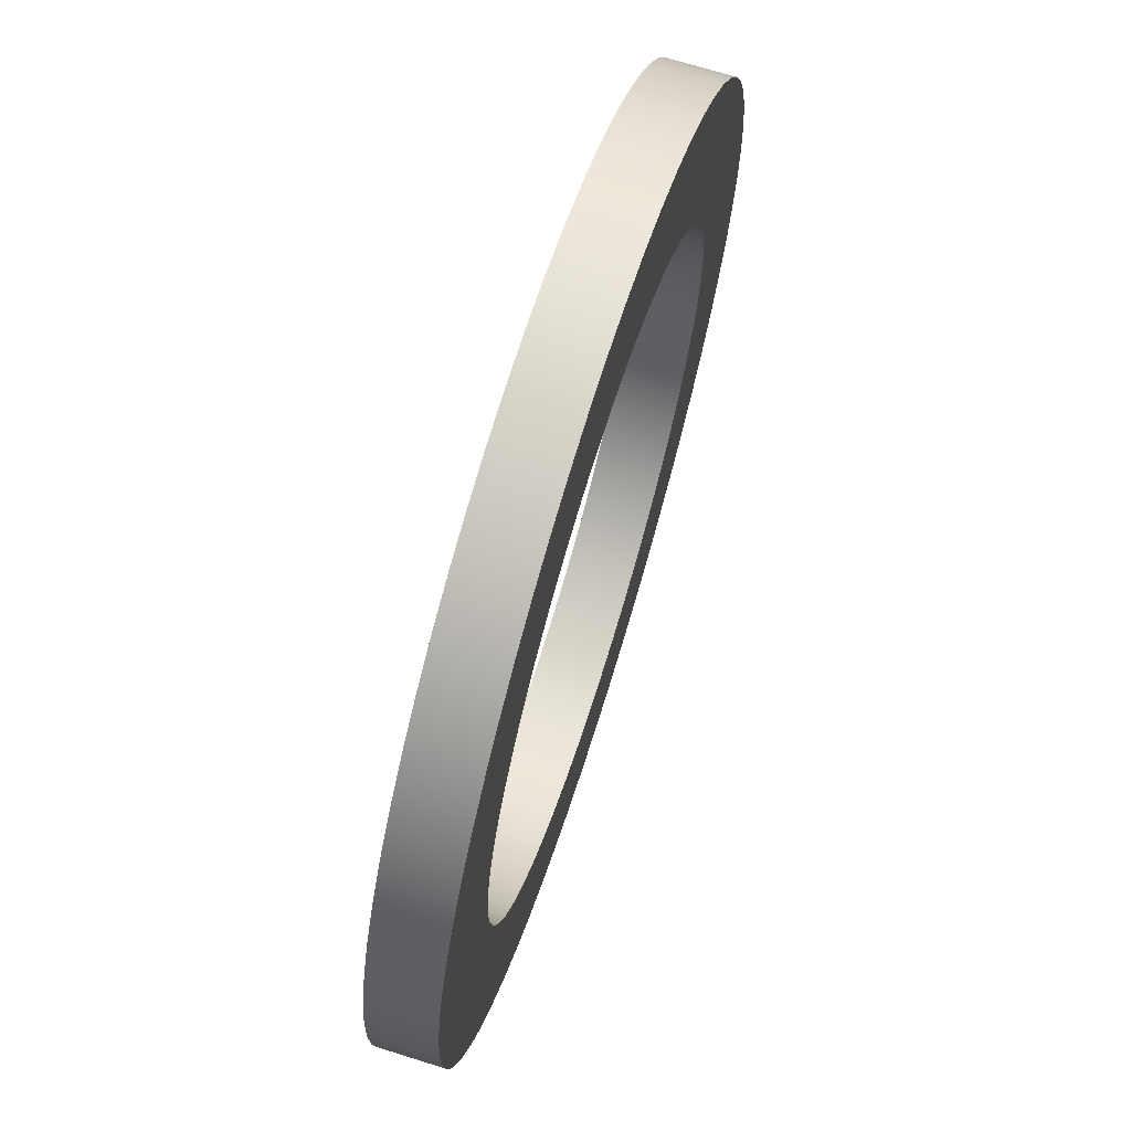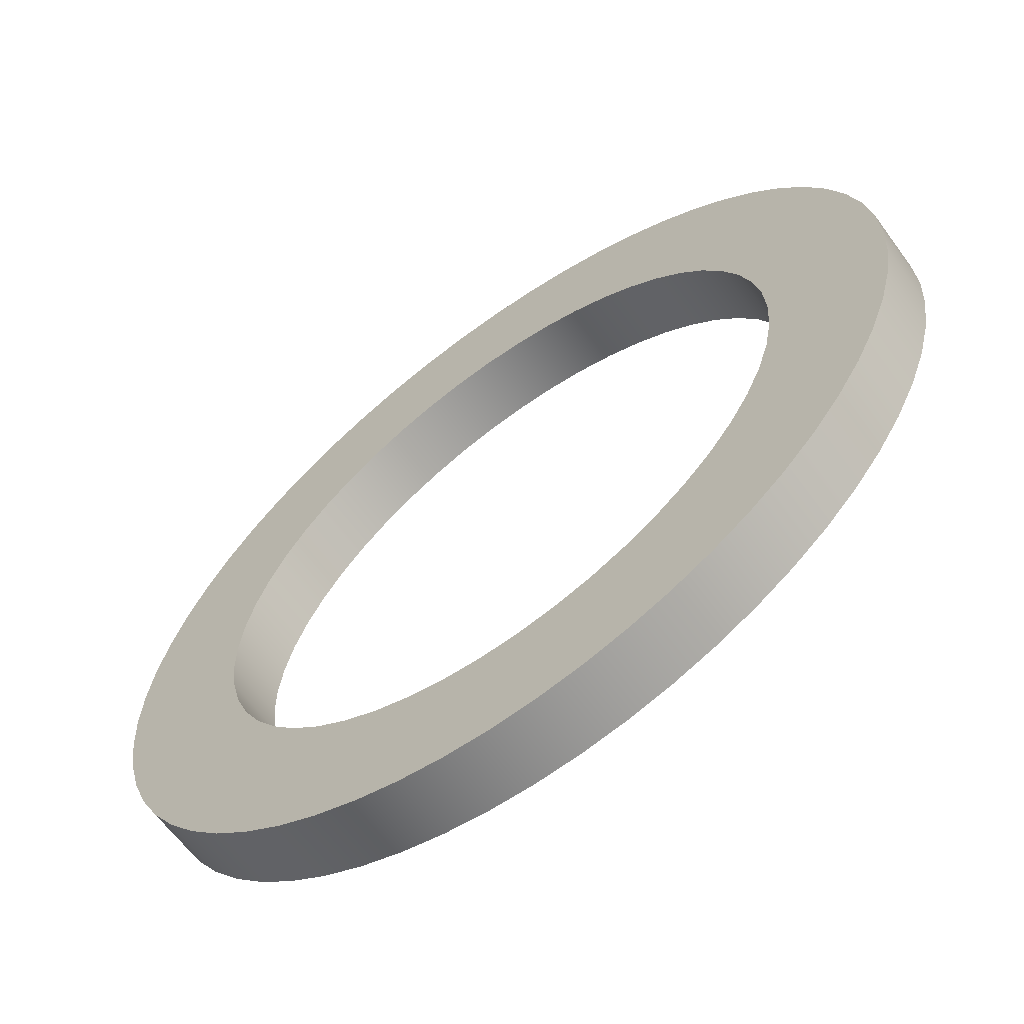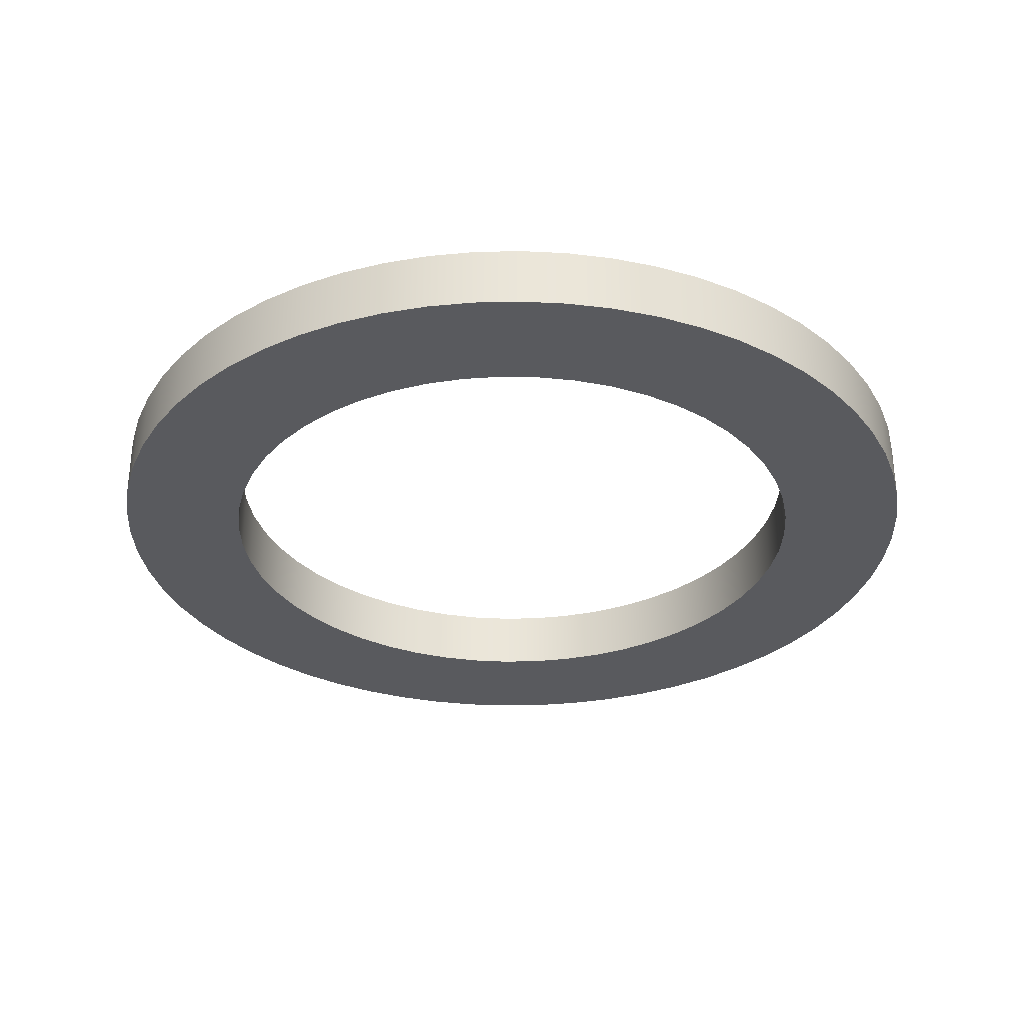
<metadata>
{"format":"obj","ext":"obj","renderer":"f3d","projection":"perspective","resolution":1024,"background":"white","views":[{"elev":68.9,"azim":-72.6,"up":"+Z"},{"elev":-63.5,"azim":-143.8,"up":"+Z"},{"elev":-31.8,"azim":10.9,"up":"+Y"}]}
</metadata>
<code>
v -0.35 0.05 4.286e-17
v -0.3481 0.05 -0.03658
v -0.3424 0.05 -0.07277
v -0.3329 0.05 -0.1082
v -0.3197 0.05 -0.1424
v -0.3031 0.05 -0.175
v -0.2832 0.05 -0.2057
v -0.2601 0.05 -0.2342
v -0.2342 0.05 -0.2601
v -0.2057 0.05 -0.2832
v -0.175 0.05 -0.3031
v -0.1424 0.05 -0.3197
v -0.1082 0.05 -0.3329
v -0.07277 0.05 -0.3424
v -0.03658 0.05 -0.3481
v 2.143e-17 0.05 -0.35
v 0.03658 0.05 -0.3481
v 0.07277 0.05 -0.3424
v 0.1082 0.05 -0.3329
v 0.1424 0.05 -0.3197
v 0.175 0.05 -0.3031
v 0.2057 0.05 -0.2832
v 0.2342 0.05 -0.2601
v 0.2601 0.05 -0.2342
v 0.2832 0.05 -0.2057
v 0.3031 0.05 -0.175
v 0.3197 0.05 -0.1424
v 0.3329 0.05 -0.1082
v 0.3424 0.05 -0.07277
v 0.3481 0.05 -0.03658
v 0.35 0.05 0
v 0.3481 0.05 0.03658
v 0.3424 0.05 0.07277
v 0.3329 0.05 0.1082
v 0.3197 0.05 0.1424
v 0.3031 0.05 0.175
v 0.2832 0.05 0.2057
v 0.2601 0.05 0.2342
v 0.2342 0.05 0.2601
v 0.2057 0.05 0.2832
v 0.175 0.05 0.3031
v 0.1424 0.05 0.3197
v 0.1082 0.05 0.3329
v 0.07277 0.05 0.3424
v 0.03658 0.05 0.3481
v 2.143e-17 0.05 0.35
v -0.03658 0.05 0.3481
v -0.07277 0.05 0.3424
v -0.1082 0.05 0.3329
v -0.1424 0.05 0.3197
v -0.175 0.05 0.3031
v -0.2057 0.05 0.2832
v -0.2342 0.05 0.2601
v -0.2601 0.05 0.2342
v -0.2832 0.05 0.2057
v -0.3031 0.05 0.175
v -0.3197 0.05 0.1424
v -0.3329 0.05 0.1082
v -0.3424 0.05 0.07277
v -0.3481 0.05 0.03658
v -0.35 0 4.286e-17
v -0.3481 0 0.03658
v -0.3424 0 0.07277
v -0.3329 0 0.1082
v -0.3197 0 0.1424
v -0.3031 0 0.175
v -0.2832 0 0.2057
v -0.2601 0 0.2342
v -0.2342 0 0.2601
v -0.2057 0 0.2832
v -0.175 0 0.3031
v -0.1424 0 0.3197
v -0.1082 0 0.3329
v -0.07277 0 0.3424
v -0.03658 0 0.3481
v 2.143e-17 0 0.35
v 0.03658 0 0.3481
v 0.07277 0 0.3424
v 0.1082 0 0.3329
v 0.1424 0 0.3197
v 0.175 0 0.3031
v 0.2057 0 0.2832
v 0.2342 0 0.2601
v 0.2601 0 0.2342
v 0.2832 0 0.2057
v 0.3031 0 0.175
v 0.3197 0 0.1424
v 0.3329 0 0.1082
v 0.3424 0 0.07277
v 0.3481 0 0.03658
v 0.35 0 0
v 0.3481 0 -0.03658
v 0.3424 0 -0.07277
v 0.3329 0 -0.1082
v 0.3197 0 -0.1424
v 0.3031 0 -0.175
v 0.2832 0 -0.2057
v 0.2601 0 -0.2342
v 0.2342 0 -0.2601
v 0.2057 0 -0.2832
v 0.175 0 -0.3031
v 0.1424 0 -0.3197
v 0.1082 0 -0.3329
v 0.07277 0 -0.3424
v 0.03658 0 -0.3481
v 2.143e-17 0 -0.35
v -0.03658 0 -0.3481
v -0.07277 0 -0.3424
v -0.1082 0 -0.3329
v -0.1424 0 -0.3197
v -0.175 0 -0.3031
v -0.2057 0 -0.2832
v -0.2342 0 -0.2601
v -0.2601 0 -0.2342
v -0.2832 0 -0.2057
v -0.3031 0 -0.175
v -0.3197 0 -0.1424
v -0.3329 0 -0.1082
v -0.3424 0 -0.07277
v -0.3481 0 -0.03658
v -0.35 0 4.286e-17
v -0.35 0.05 4.286e-17
v -0.25 0.05 3.062e-17
v -0.2481 0.05 0.03072
v -0.2424 0.05 0.06098
v -0.2331 0.05 0.09031
v -0.2203 0.05 0.1183
v -0.204 0.05 0.1444
v -0.1848 0.05 0.1684
v -0.1627 0.05 0.1899
v -0.1381 0.05 0.2084
v -0.1114 0.05 0.2238
v -0.08309 0.05 0.2358
v -0.05348 0.05 0.2442
v -0.02307 0.05 0.2489
v 0.007699 0.05 0.2499
v 0.03835 0.05 0.247
v 0.06842 0.05 0.2405
v 0.09745 0.05 0.2302
v 0.125 0.05 0.2165
v 0.1507 0.05 0.1995
v 0.174 0.05 0.1795
v 0.1948 0.05 0.1567
v 0.2126 0.05 0.1316
v 0.2271 0.05 0.1045
v 0.2382 0.05 0.07579
v 0.2457 0.05 0.04594
v 0.2495 0.05 0.01539
v 0.2495 0.05 -0.01539
v 0.2457 0.05 -0.04594
v 0.2382 0.05 -0.07579
v 0.2271 0.05 -0.1045
v 0.2126 0.05 -0.1316
v 0.1948 0.05 -0.1567
v 0.174 0.05 -0.1795
v 0.1507 0.05 -0.1995
v 0.125 0.05 -0.2165
v 0.09745 0.05 -0.2302
v 0.06842 0.05 -0.2405
v 0.03835 0.05 -0.247
v 0.007699 0.05 -0.2499
v -0.02307 0.05 -0.2489
v -0.05348 0.05 -0.2442
v -0.08309 0.05 -0.2358
v -0.1114 0.05 -0.2238
v -0.1381 0.05 -0.2084
v -0.1627 0.05 -0.1899
v -0.1848 0.05 -0.1684
v -0.204 0.05 -0.1444
v -0.2203 0.05 -0.1183
v -0.2331 0.05 -0.09031
v -0.2424 0.05 -0.06098
v -0.2481 0.05 -0.03072
v -0.25 0 3.062e-17
v -0.2481 0 -0.03072
v -0.2424 0 -0.06098
v -0.2331 0 -0.09031
v -0.2203 0 -0.1183
v -0.204 0 -0.1444
v -0.1848 0 -0.1684
v -0.1627 0 -0.1899
v -0.1381 0 -0.2084
v -0.1114 0 -0.2238
v -0.08309 0 -0.2358
v -0.05348 0 -0.2442
v -0.02307 0 -0.2489
v 0.007699 0 -0.2499
v 0.03835 0 -0.247
v 0.06842 0 -0.2405
v 0.09745 0 -0.2302
v 0.125 0 -0.2165
v 0.1507 0 -0.1995
v 0.174 0 -0.1795
v 0.1948 0 -0.1567
v 0.2126 0 -0.1316
v 0.2271 0 -0.1045
v 0.2382 0 -0.07579
v 0.2457 0 -0.04594
v 0.2495 0 -0.01539
v 0.2495 0 0.01539
v 0.2457 0 0.04594
v 0.2382 0 0.07579
v 0.2271 0 0.1045
v 0.2126 0 0.1316
v 0.1948 0 0.1567
v 0.174 0 0.1795
v 0.1507 0 0.1995
v 0.125 0 0.2165
v 0.09745 0 0.2302
v 0.06842 0 0.2405
v 0.03835 0 0.247
v 0.007699 0 0.2499
v -0.02307 0 0.2489
v -0.05348 0 0.2442
v -0.08309 0 0.2358
v -0.1114 0 0.2238
v -0.1381 0 0.2084
v -0.1627 0 0.1899
v -0.1848 0 0.1684
v -0.204 0 0.1444
v -0.2203 0 0.1183
v -0.2331 0 0.09031
v -0.2424 0 0.06098
v -0.2481 0 0.03072
v -0.25 0.05 3.062e-17
v -0.25 0 3.062e-17
v -0.25 0 3.062e-17
v -0.2481 0 0.03072
v -0.2424 0 0.06098
v -0.2331 0 0.09031
v -0.2203 0 0.1183
v -0.204 0 0.1444
v -0.1848 0 0.1684
v -0.1627 0 0.1899
v -0.1381 0 0.2084
v -0.1114 0 0.2238
v -0.08309 0 0.2358
v -0.05348 0 0.2442
v -0.02307 0 0.2489
v 0.007699 0 0.2499
v 0.03835 0 0.247
v 0.06842 0 0.2405
v 0.09745 0 0.2302
v 0.125 0 0.2165
v 0.1507 0 0.1995
v 0.174 0 0.1795
v 0.1948 0 0.1567
v 0.2126 0 0.1316
v 0.2271 0 0.1045
v 0.2382 0 0.07579
v 0.2457 0 0.04594
v 0.2495 0 0.01539
v 0.2495 0 -0.01539
v 0.2457 0 -0.04594
v 0.2382 0 -0.07579
v 0.2271 0 -0.1045
v 0.2126 0 -0.1316
v 0.1948 0 -0.1567
v 0.174 0 -0.1795
v 0.1507 0 -0.1995
v 0.125 0 -0.2165
v 0.09745 0 -0.2302
v 0.06842 0 -0.2405
v 0.03835 0 -0.247
v 0.007699 0 -0.2499
v -0.02307 0 -0.2489
v -0.05348 0 -0.2442
v -0.08309 0 -0.2358
v -0.1114 0 -0.2238
v -0.1381 0 -0.2084
v -0.1627 0 -0.1899
v -0.1848 0 -0.1684
v -0.204 0 -0.1444
v -0.2203 0 -0.1183
v -0.2331 0 -0.09031
v -0.2424 0 -0.06098
v -0.2481 0 -0.03072
v -0.35 0 4.286e-17
v -0.3481 0 -0.03658
v -0.3424 0 -0.07277
v -0.3329 0 -0.1082
v -0.3197 0 -0.1424
v -0.3031 0 -0.175
v -0.2832 0 -0.2057
v -0.2601 0 -0.2342
v -0.2342 0 -0.2601
v -0.2057 0 -0.2832
v -0.175 0 -0.3031
v -0.1424 0 -0.3197
v -0.1082 0 -0.3329
v -0.07277 0 -0.3424
v -0.03658 0 -0.3481
v 2.143e-17 0 -0.35
v 0.03658 0 -0.3481
v 0.07277 0 -0.3424
v 0.1082 0 -0.3329
v 0.1424 0 -0.3197
v 0.175 0 -0.3031
v 0.2057 0 -0.2832
v 0.2342 0 -0.2601
v 0.2601 0 -0.2342
v 0.2832 0 -0.2057
v 0.3031 0 -0.175
v 0.3197 0 -0.1424
v 0.3329 0 -0.1082
v 0.3424 0 -0.07277
v 0.3481 0 -0.03658
v 0.35 0 0
v 0.3481 0 0.03658
v 0.3424 0 0.07277
v 0.3329 0 0.1082
v 0.3197 0 0.1424
v 0.3031 0 0.175
v 0.2832 0 0.2057
v 0.2601 0 0.2342
v 0.2342 0 0.2601
v 0.2057 0 0.2832
v 0.175 0 0.3031
v 0.1424 0 0.3197
v 0.1082 0 0.3329
v 0.07277 0 0.3424
v 0.03658 0 0.3481
v 2.143e-17 0 0.35
v -0.03658 0 0.3481
v -0.07277 0 0.3424
v -0.1082 0 0.3329
v -0.1424 0 0.3197
v -0.175 0 0.3031
v -0.2057 0 0.2832
v -0.2342 0 0.2601
v -0.2601 0 0.2342
v -0.2832 0 0.2057
v -0.3031 0 0.175
v -0.3197 0 0.1424
v -0.3329 0 0.1082
v -0.3424 0 0.07277
v -0.3481 0 0.03658
v -0.25 0.05 3.062e-17
v -0.2481 0.05 -0.03072
v -0.2424 0.05 -0.06098
v -0.2331 0.05 -0.09031
v -0.2203 0.05 -0.1183
v -0.204 0.05 -0.1444
v -0.1848 0.05 -0.1684
v -0.1627 0.05 -0.1899
v -0.1381 0.05 -0.2084
v -0.1114 0.05 -0.2238
v -0.08309 0.05 -0.2358
v -0.05348 0.05 -0.2442
v -0.02307 0.05 -0.2489
v 0.007699 0.05 -0.2499
v 0.03835 0.05 -0.247
v 0.06842 0.05 -0.2405
v 0.09745 0.05 -0.2302
v 0.125 0.05 -0.2165
v 0.1507 0.05 -0.1995
v 0.174 0.05 -0.1795
v 0.1948 0.05 -0.1567
v 0.2126 0.05 -0.1316
v 0.2271 0.05 -0.1045
v 0.2382 0.05 -0.07579
v 0.2457 0.05 -0.04594
v 0.2495 0.05 -0.01539
v 0.2495 0.05 0.01539
v 0.2457 0.05 0.04594
v 0.2382 0.05 0.07579
v 0.2271 0.05 0.1045
v 0.2126 0.05 0.1316
v 0.1948 0.05 0.1567
v 0.174 0.05 0.1795
v 0.1507 0.05 0.1995
v 0.125 0.05 0.2165
v 0.09745 0.05 0.2302
v 0.06842 0.05 0.2405
v 0.03835 0.05 0.247
v 0.007699 0.05 0.2499
v -0.02307 0.05 0.2489
v -0.05348 0.05 0.2442
v -0.08309 0.05 0.2358
v -0.1114 0.05 0.2238
v -0.1381 0.05 0.2084
v -0.1627 0.05 0.1899
v -0.1848 0.05 0.1684
v -0.204 0.05 0.1444
v -0.2203 0.05 0.1183
v -0.2331 0.05 0.09031
v -0.2424 0.05 0.06098
v -0.2481 0.05 0.03072
v -0.35 0.05 4.286e-17
v -0.3481 0.05 0.03658
v -0.3424 0.05 0.07277
v -0.3329 0.05 0.1082
v -0.3197 0.05 0.1424
v -0.3031 0.05 0.175
v -0.2832 0.05 0.2057
v -0.2601 0.05 0.2342
v -0.2342 0.05 0.2601
v -0.2057 0.05 0.2832
v -0.175 0.05 0.3031
v -0.1424 0.05 0.3197
v -0.1082 0.05 0.3329
v -0.07277 0.05 0.3424
v -0.03658 0.05 0.3481
v 2.143e-17 0.05 0.35
v 0.03658 0.05 0.3481
v 0.07277 0.05 0.3424
v 0.1082 0.05 0.3329
v 0.1424 0.05 0.3197
v 0.175 0.05 0.3031
v 0.2057 0.05 0.2832
v 0.2342 0.05 0.2601
v 0.2601 0.05 0.2342
v 0.2832 0.05 0.2057
v 0.3031 0.05 0.175
v 0.3197 0.05 0.1424
v 0.3329 0.05 0.1082
v 0.3424 0.05 0.07277
v 0.3481 0.05 0.03658
v 0.35 0.05 0
v 0.3481 0.05 -0.03658
v 0.3424 0.05 -0.07277
v 0.3329 0.05 -0.1082
v 0.3197 0.05 -0.1424
v 0.3031 0.05 -0.175
v 0.2832 0.05 -0.2057
v 0.2601 0.05 -0.2342
v 0.2342 0.05 -0.2601
v 0.2057 0.05 -0.2832
v 0.175 0.05 -0.3031
v 0.1424 0.05 -0.3197
v 0.1082 0.05 -0.3329
v 0.07277 0.05 -0.3424
v 0.03658 0.05 -0.3481
v 2.143e-17 0.05 -0.35
v -0.03658 0.05 -0.3481
v -0.07277 0.05 -0.3424
v -0.1082 0.05 -0.3329
v -0.1424 0.05 -0.3197
v -0.175 0.05 -0.3031
v -0.2057 0.05 -0.2832
v -0.2342 0.05 -0.2601
v -0.2601 0.05 -0.2342
v -0.2832 0.05 -0.2057
v -0.3031 0.05 -0.175
v -0.3197 0.05 -0.1424
v -0.3329 0.05 -0.1082
v -0.3424 0.05 -0.07277
v -0.3481 0.05 -0.03658
f 2 120 1
f 1 120 121
f 122 61 60
f 60 61 62
f 60 62 59
f 59 62 63
f 59 63 58
f 58 63 64
f 58 64 57
f 57 64 65
f 57 65 56
f 56 65 66
f 56 66 55
f 55 66 67
f 55 67 54
f 54 67 68
f 54 68 53
f 53 68 69
f 53 69 52
f 52 69 70
f 52 70 51
f 51 70 71
f 51 71 50
f 50 71 72
f 50 72 49
f 49 72 73
f 49 73 48
f 48 73 74
f 48 74 47
f 47 74 75
f 47 75 46
f 46 75 76
f 46 76 45
f 45 76 77
f 45 77 44
f 44 77 78
f 44 78 43
f 43 78 79
f 43 79 42
f 42 79 80
f 42 80 41
f 41 80 81
f 41 81 40
f 40 81 82
f 40 82 39
f 39 82 83
f 39 83 38
f 38 83 84
f 38 84 37
f 37 84 85
f 37 85 36
f 36 85 86
f 36 86 35
f 35 86 87
f 35 87 34
f 34 87 88
f 34 88 33
f 33 88 89
f 33 89 32
f 32 89 90
f 32 90 31
f 31 90 91
f 31 91 30
f 30 91 92
f 30 92 29
f 29 92 93
f 29 93 28
f 28 93 94
f 28 94 27
f 27 94 95
f 27 95 26
f 26 95 96
f 26 96 25
f 25 96 97
f 25 97 24
f 24 97 98
f 24 98 23
f 23 98 99
f 23 99 22
f 22 99 100
f 22 100 21
f 21 100 101
f 21 101 20
f 20 101 102
f 20 102 19
f 19 102 103
f 19 103 18
f 18 103 104
f 18 104 17
f 17 104 105
f 17 105 16
f 16 105 106
f 16 106 15
f 15 106 107
f 15 107 14
f 14 107 108
f 14 108 13
f 13 108 109
f 13 109 12
f 12 109 110
f 12 110 11
f 11 110 111
f 11 111 10
f 10 111 112
f 10 112 9
f 9 112 113
f 9 113 8
f 8 113 114
f 8 114 7
f 7 114 115
f 7 115 6
f 6 115 116
f 6 116 5
f 5 116 117
f 5 117 4
f 4 117 118
f 4 118 3
f 3 118 119
f 3 119 2
f 2 119 120
f 124 224 123
f 123 224 226
f 225 174 173
f 173 174 175
f 173 175 172
f 172 175 176
f 172 176 171
f 171 176 177
f 171 177 170
f 170 177 178
f 170 178 169
f 169 178 179
f 169 179 168
f 168 179 180
f 168 180 167
f 167 180 181
f 167 181 166
f 166 181 182
f 166 182 165
f 165 182 183
f 165 183 164
f 164 183 184
f 164 184 163
f 163 184 185
f 163 185 162
f 162 185 186
f 162 186 161
f 161 186 187
f 161 187 160
f 160 187 188
f 160 188 159
f 159 188 189
f 159 189 158
f 158 189 190
f 158 190 157
f 157 190 191
f 157 191 156
f 156 191 192
f 156 192 155
f 155 192 193
f 155 193 154
f 154 193 194
f 154 194 153
f 153 194 195
f 153 195 152
f 152 195 196
f 152 196 151
f 151 196 197
f 151 197 150
f 150 197 198
f 150 198 149
f 149 198 199
f 149 199 148
f 148 199 200
f 148 200 147
f 147 200 201
f 147 201 146
f 146 201 202
f 146 202 145
f 145 202 203
f 145 203 144
f 144 203 204
f 144 204 143
f 143 204 205
f 143 205 142
f 142 205 206
f 142 206 141
f 141 206 207
f 141 207 140
f 140 207 208
f 140 208 139
f 139 208 209
f 139 209 138
f 138 209 210
f 138 210 137
f 137 210 211
f 137 211 136
f 136 211 212
f 136 212 135
f 135 212 213
f 135 213 134
f 134 213 214
f 134 214 133
f 133 214 215
f 133 215 132
f 132 215 216
f 132 216 131
f 131 216 217
f 131 217 130
f 130 217 218
f 130 218 129
f 129 218 219
f 129 219 128
f 128 219 220
f 128 220 127
f 127 220 221
f 127 221 126
f 126 221 222
f 126 222 125
f 125 222 223
f 125 223 124
f 124 223 224
f 228 337 227
f 227 337 278
f 227 278 279
f 337 228 336
f 336 228 229
f 336 229 335
f 335 229 230
f 335 230 334
f 334 230 231
f 334 231 333
f 333 231 232
f 333 232 332
f 332 232 233
f 332 233 331
f 331 233 330
f 330 233 234
f 330 234 329
f 329 234 235
f 329 235 328
f 328 235 236
f 328 236 327
f 327 236 237
f 327 237 326
f 326 237 238
f 326 238 325
f 325 238 324
f 324 238 239
f 324 239 323
f 323 239 240
f 323 240 322
f 322 240 241
f 322 241 321
f 321 241 242
f 321 242 320
f 320 242 243
f 320 243 319
f 319 243 244
f 319 244 318
f 318 244 317
f 317 244 245
f 317 245 316
f 316 245 246
f 316 246 315
f 315 246 247
f 315 247 314
f 314 247 248
f 314 248 313
f 313 248 249
f 313 249 312
f 312 249 250
f 312 250 311
f 311 250 310
f 310 250 251
f 310 251 309
f 309 251 252
f 309 252 308
f 308 252 253
f 308 253 307
f 307 253 254
f 307 254 306
f 306 254 255
f 306 255 305
f 305 255 304
f 304 255 256
f 304 256 303
f 303 256 257
f 303 257 302
f 302 257 258
f 302 258 301
f 301 258 259
f 301 259 300
f 300 259 260
f 300 260 299
f 299 260 261
f 299 261 298
f 298 261 297
f 297 261 262
f 297 262 296
f 296 262 263
f 296 263 295
f 295 263 264
f 295 264 294
f 294 264 265
f 294 265 293
f 293 265 266
f 293 266 292
f 292 266 267
f 292 267 291
f 291 267 290
f 290 267 268
f 290 268 289
f 289 268 269
f 289 269 288
f 288 269 270
f 288 270 287
f 287 270 271
f 287 271 286
f 286 271 272
f 286 272 285
f 285 272 284
f 284 272 273
f 284 273 283
f 283 273 274
f 283 274 282
f 282 274 275
f 282 275 281
f 281 275 276
f 281 276 280
f 280 276 277
f 280 277 279
f 279 277 227
f 339 448 338
f 338 448 389
f 338 389 390
f 448 339 447
f 447 339 340
f 447 340 446
f 446 340 341
f 446 341 445
f 445 341 342
f 445 342 444
f 444 342 343
f 444 343 443
f 443 343 344
f 443 344 442
f 442 344 441
f 441 344 345
f 441 345 440
f 440 345 346
f 440 346 439
f 439 346 347
f 439 347 438
f 438 347 348
f 438 348 437
f 437 348 349
f 437 349 436
f 436 349 435
f 435 349 350
f 435 350 434
f 434 350 351
f 434 351 433
f 433 351 352
f 433 352 432
f 432 352 353
f 432 353 431
f 431 353 354
f 431 354 430
f 430 354 355
f 430 355 429
f 429 355 428
f 428 355 356
f 428 356 427
f 427 356 357
f 427 357 426
f 426 357 358
f 426 358 425
f 425 358 359
f 425 359 424
f 424 359 360
f 424 360 423
f 423 360 361
f 423 361 422
f 422 361 421
f 421 361 362
f 421 362 420
f 420 362 363
f 420 363 419
f 419 363 364
f 419 364 418
f 418 364 365
f 418 365 417
f 417 365 366
f 417 366 416
f 416 366 415
f 415 366 367
f 415 367 414
f 414 367 368
f 414 368 413
f 413 368 369
f 413 369 412
f 412 369 370
f 412 370 411
f 411 370 371
f 411 371 410
f 410 371 372
f 410 372 409
f 409 372 408
f 408 372 373
f 408 373 407
f 407 373 374
f 407 374 406
f 406 374 375
f 406 375 405
f 405 375 376
f 405 376 404
f 404 376 377
f 404 377 403
f 403 377 378
f 403 378 402
f 402 378 401
f 401 378 379
f 401 379 400
f 400 379 380
f 400 380 399
f 399 380 381
f 399 381 398
f 398 381 382
f 398 382 397
f 397 382 383
f 397 383 396
f 396 383 395
f 395 383 384
f 395 384 394
f 394 384 385
f 394 385 393
f 393 385 386
f 393 386 392
f 392 386 387
f 392 387 391
f 391 387 388
f 391 388 390
f 390 388 338

</code>
